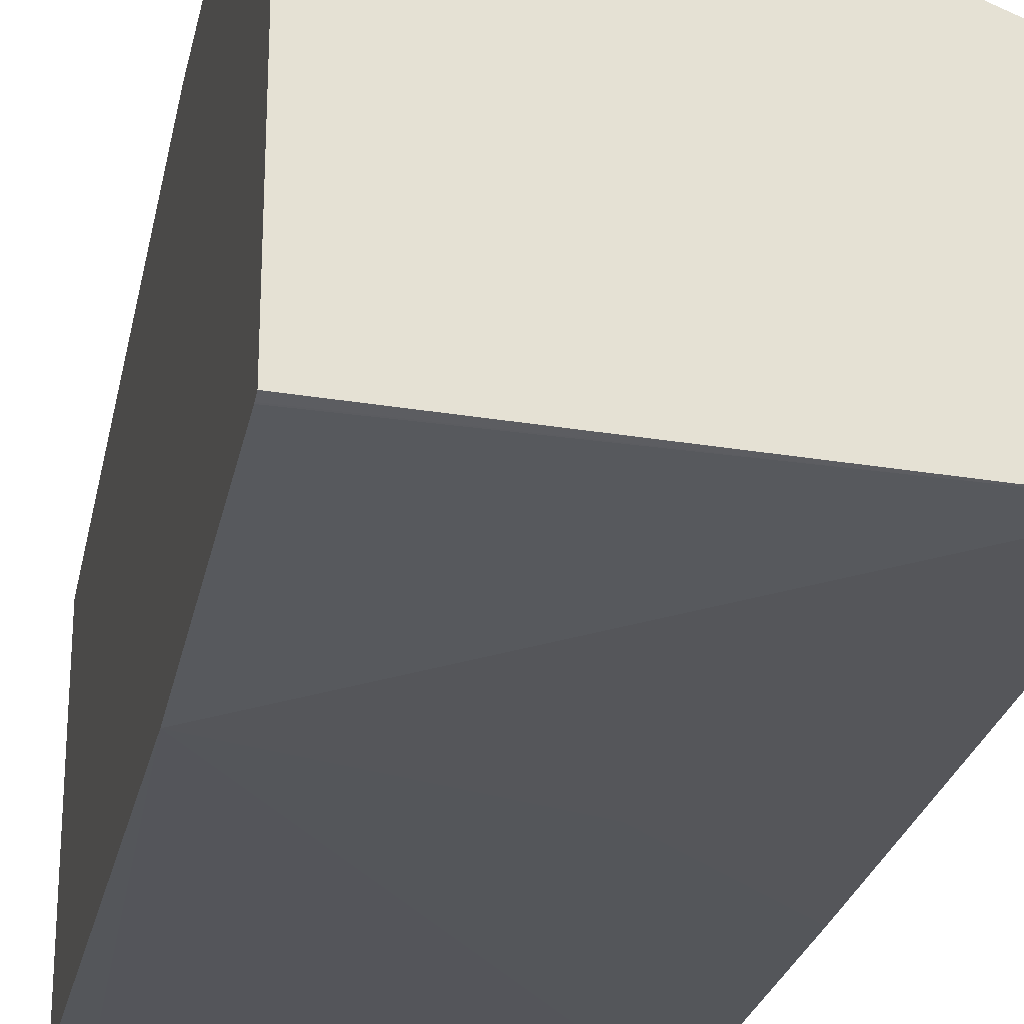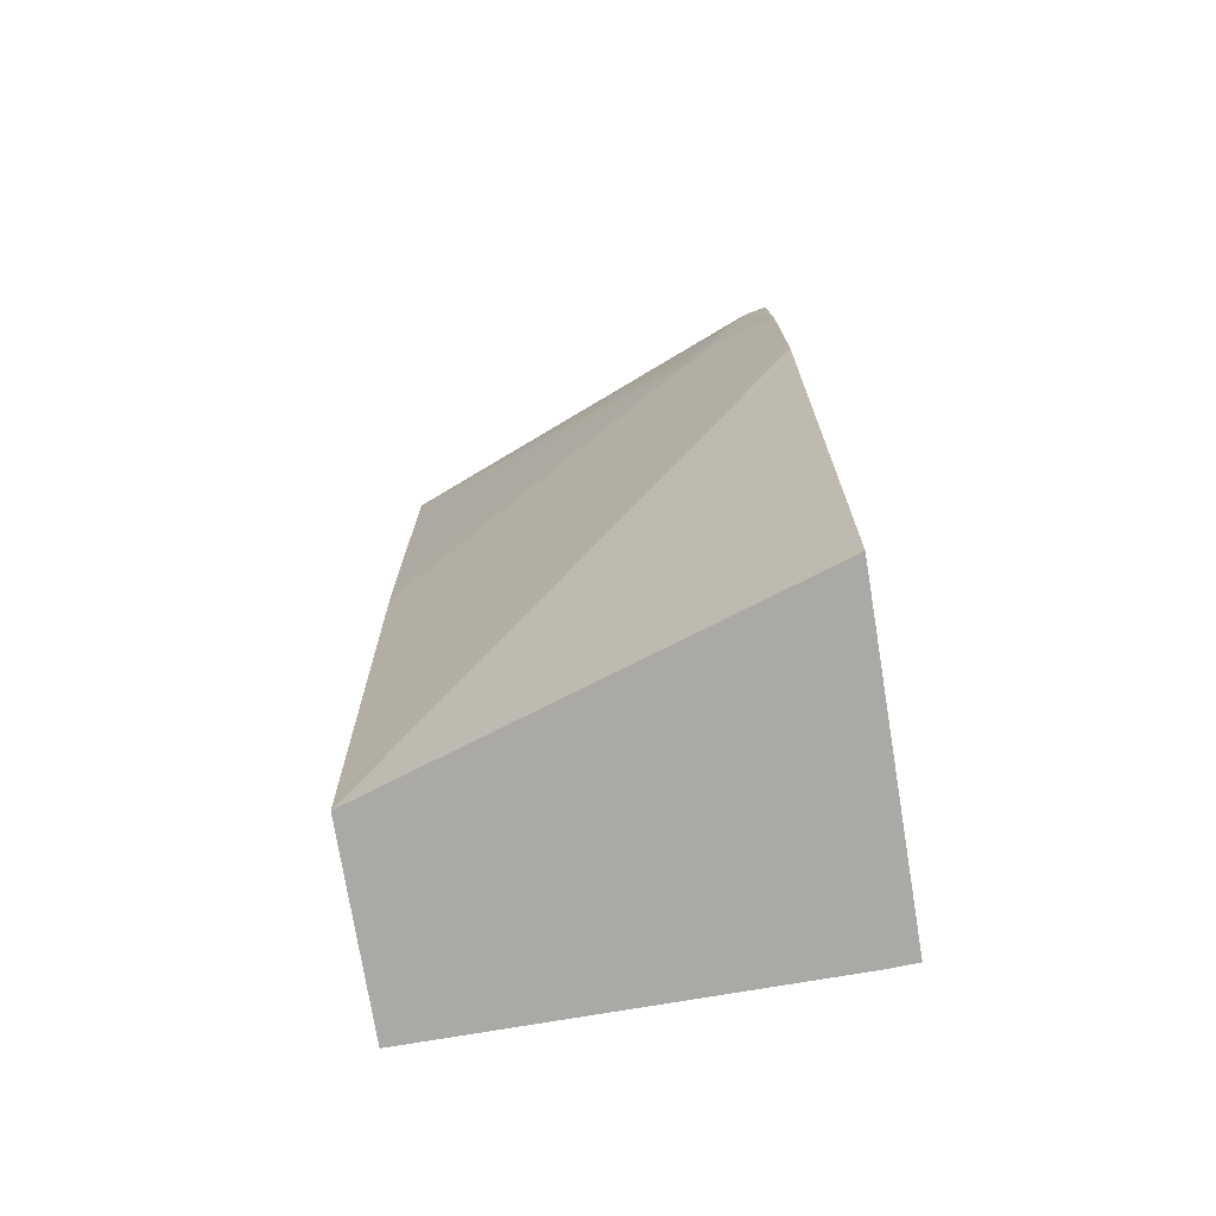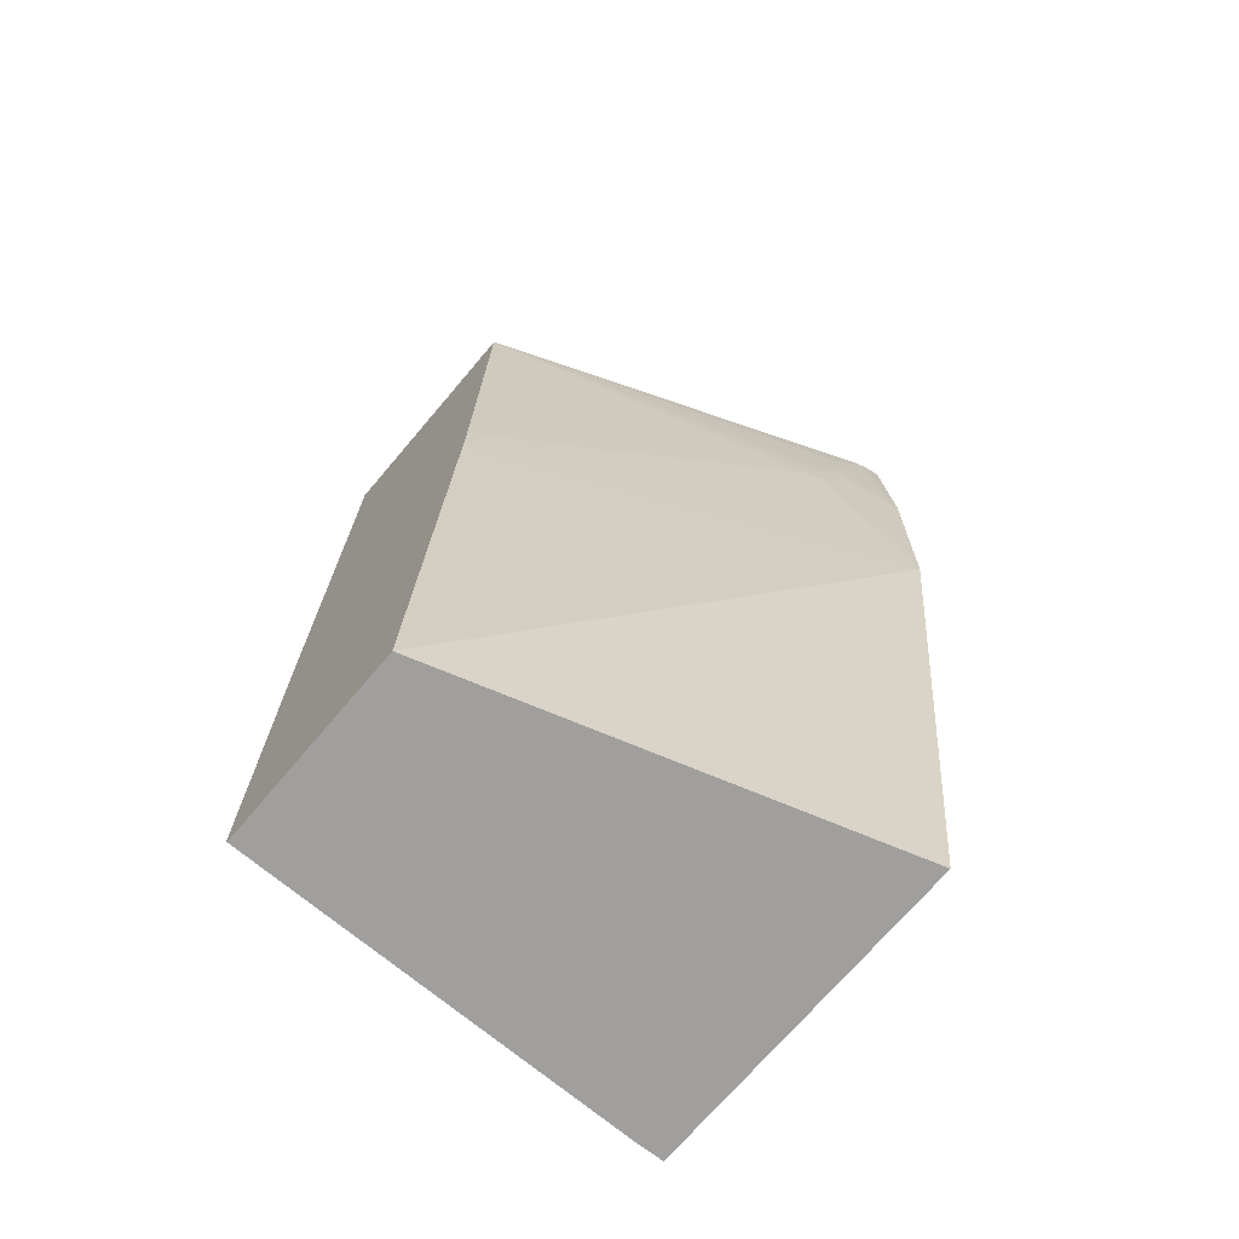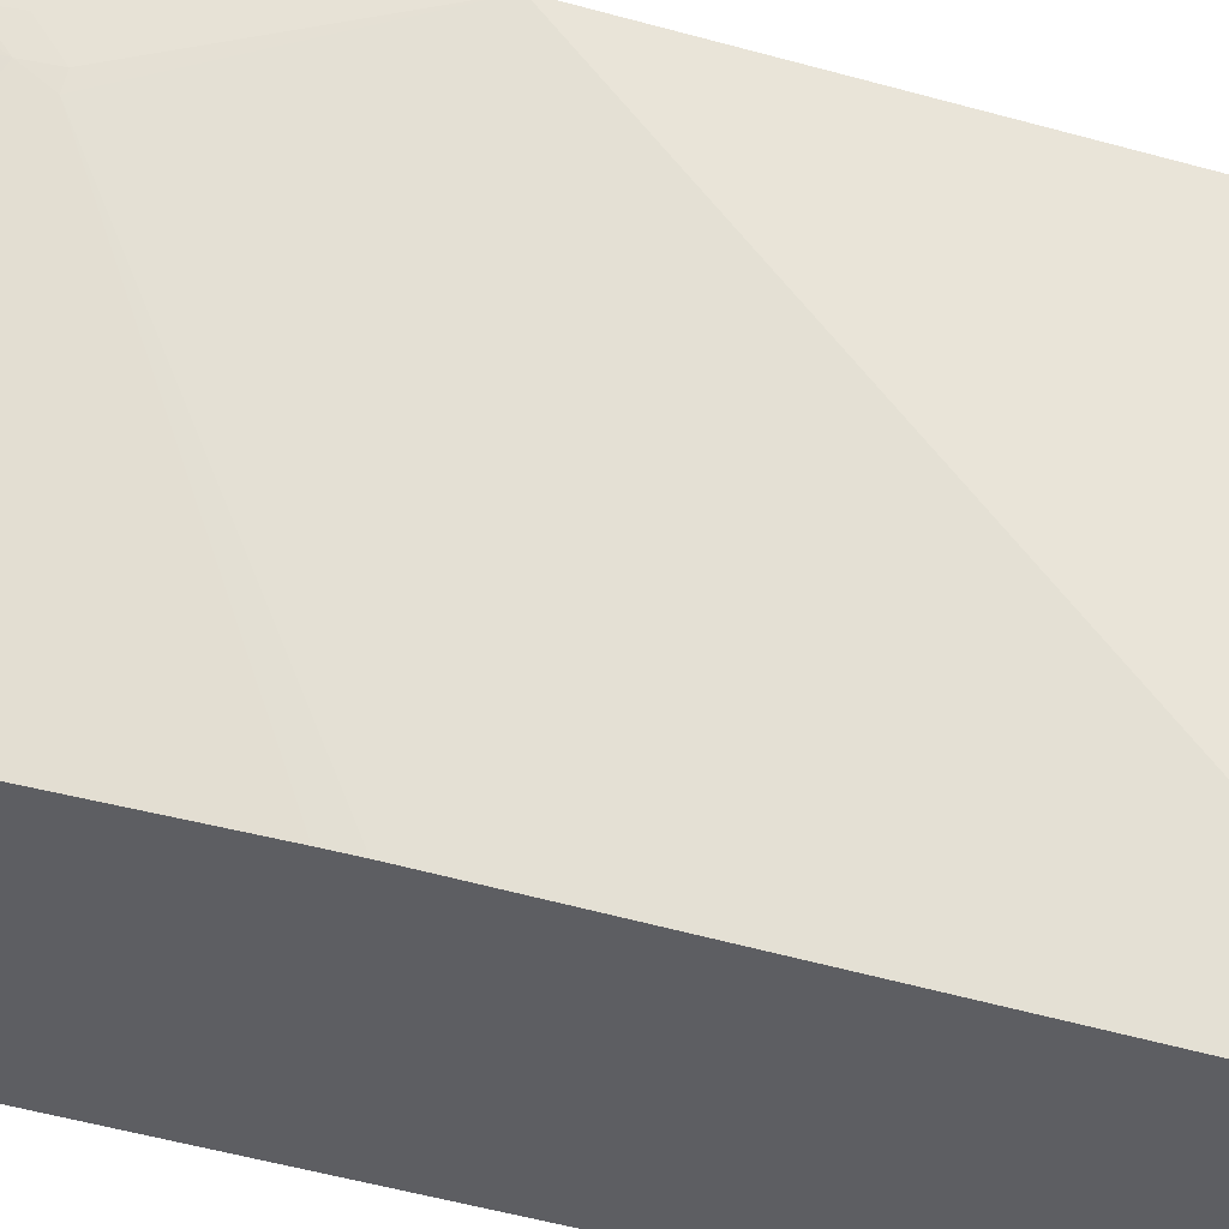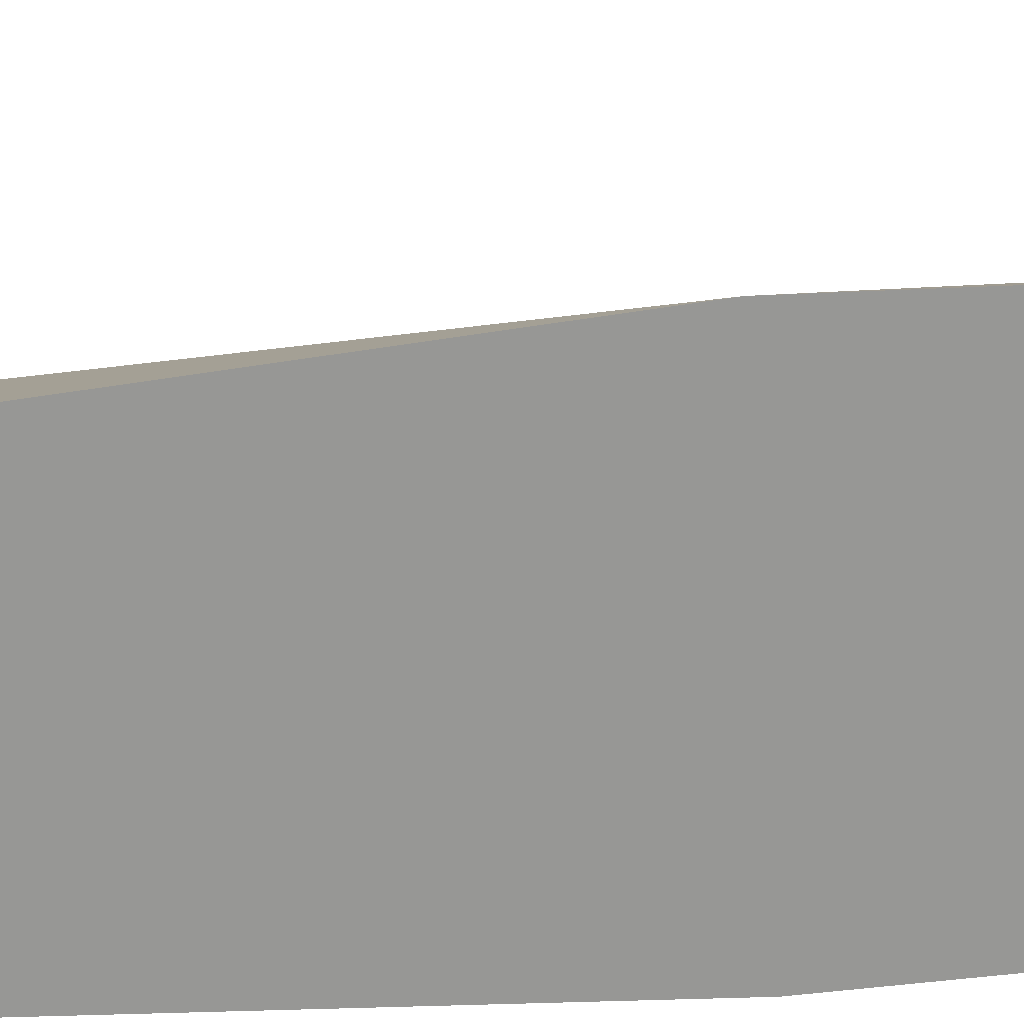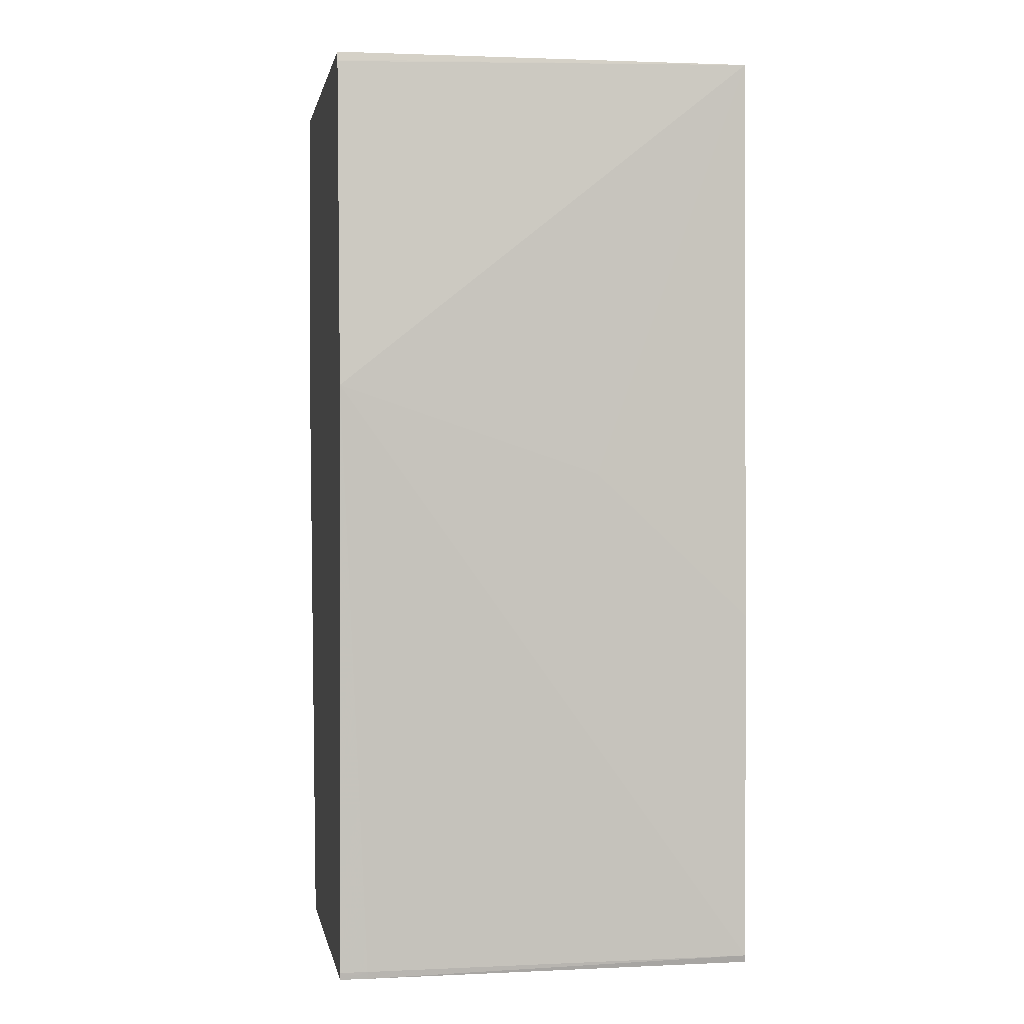
<metadata>
{"format":"obj","ext":"obj","renderer":"f3d","projection":"perspective","resolution":1024,"background":"white","views":[{"elev":-25.5,"azim":168.1,"up":"+Z"},{"elev":-75.6,"azim":9.3,"up":"+Y"},{"elev":-71.3,"azim":-40.3,"up":"+Y"},{"elev":42.5,"azim":-75.1,"up":"+Z"},{"elev":22.3,"azim":85.7,"up":"+Z"},{"elev":1.0,"azim":169.8,"up":"+Y"}]}
</metadata>
<code>
v 0.05191 0.001003 0.001764
v 0.05191 0.001003 0.01973
v 0.05191 0.001664 0.001584
v 0.08804 0.001003 0.001961
v 0.09056 0.001003 0.03195
v 0.09056 0.05309 0.0384
v 0.05191 0.0467 0.02229
v 0.05191 0.03412 0.001665
v 0.06641 0.04763 0.00154
v 0.09056 0.05574 0.001306
v 0.08804 0.001664 0.00187
v 0.08869 0.001003 0.001987
v 0.09056 0.001003 0.002075
v 0.05191 0.04889 0.02241
v 0.09056 0.07203 0.03869
v 0.08533 0.07467 0.03703
v 0.0828 0.07197 0.03615
v 0.08145 0.07197 0.03562
v 0.05191 0.08652 0.002313
v 0.09056 0.001664 0.001987
v 0.08914 0.001664 0.001921
v 0.09056 0.08562 0.00333
v 0.08914 0.001371 0.001958
v 0.05191 0.05139 0.02249
v 0.09056 0.08652 0.03801
v 0.08912 0.08652 0.03778
v 0.08804 0.08548 0.03757
v 0.08804 0.08279 0.03765
v 0.08533 0.07737 0.037
v 0.08285 0.07467 0.03617
v 0.05191 0.08652 0.02328
v 0.05191 0.05419 0.02256
v 0.09056 0.08652 0.003506
v 0.09056 0.08576 0.003352
v 0.08804 0.08652 0.03748
v 0.08533 0.08279 0.03678
v 0.08533 0.08007 0.03692
v 0.08303 0.07737 0.03613
f 1 2 7
f 1 7 14
f 1 14 24
f 1 24 32
f 1 32 31
f 1 31 19
f 1 19 8
f 1 8 3
f 1 3 4
f 1 4 12
f 1 12 13
f 1 13 5
f 1 5 2
f 2 5 6
f 2 6 7
f 3 8 9
f 3 9 10
f 3 10 11
f 3 11 4
f 4 11 12
f 5 13 20
f 5 20 10
f 5 10 22
f 5 22 34
f 5 34 33
f 5 33 25
f 5 25 15
f 5 15 6
f 6 14 7
f 6 15 16
f 6 16 17
f 6 17 18
f 6 18 14
f 8 19 9
f 9 19 10
f 10 20 21
f 10 21 11
f 10 19 22
f 11 21 23
f 11 23 12
f 12 23 13
f 13 23 20
f 14 18 24
f 15 25 26
f 15 26 27
f 15 27 28
f 15 28 29
f 15 29 16
f 16 29 30
f 16 30 17
f 17 30 18
f 18 30 31
f 18 31 32
f 18 32 24
f 19 31 35
f 19 35 26
f 19 26 25
f 19 25 33
f 19 33 34
f 19 34 22
f 20 23 21
f 26 35 27
f 27 35 36
f 27 36 37
f 27 37 29
f 27 29 28
f 29 37 30
f 30 37 38
f 30 38 31
f 31 38 37
f 31 37 36
f 31 36 35

</code>
